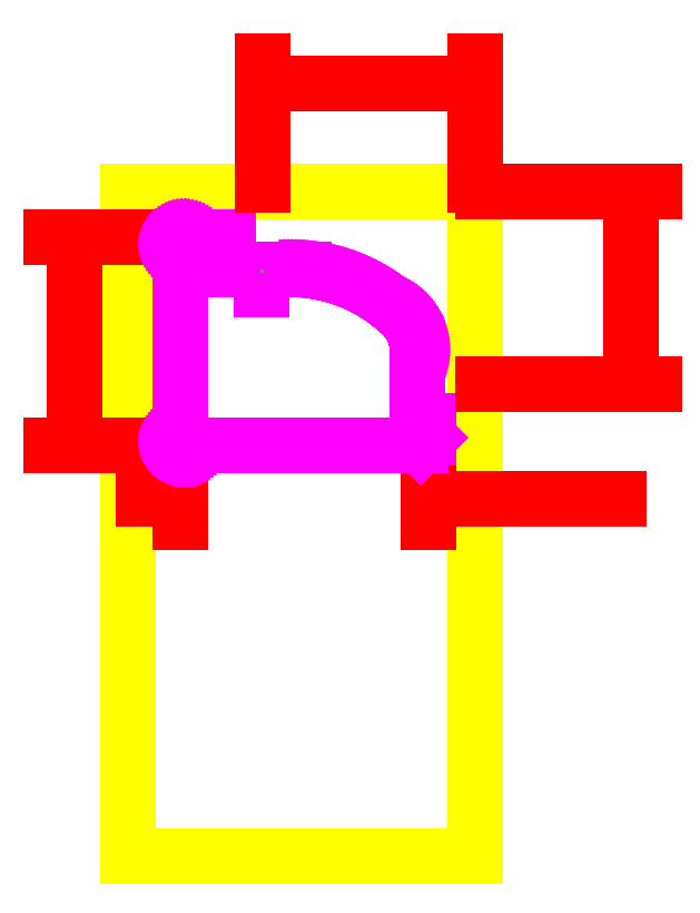
<metadata>
{"format":"dxf","ext":"dxf","renderer":"ezdxf+matplotlib","layout":"modelspace","background":"white","min_lineweight":24,"dpi":150}
</metadata>
<code>
0
SECTION
2
ENTITIES
0
INSERT
2
rect_75_8_145_2_0_0_1_0_
8
0
10
-37.9
20
-72.6
30
0
50
0
0
TEXT
8
BEM
10
-88.57
20
-49.94
30
0
40
5
41
0.8
50
90
51
0
1
45.5
0
LINE
8
BEM
10
-63.47
20
-55.48
30
0
11
-92.57
21
-55.48
31
0
0
LINE
8
BEM
10
-63.88
20
-9.982
30
0
11
-92.57
21
-9.982
31
0
0
SOLID
8
BEM
10
-87.57
20
-55.48
30
0
11
-88.91
21
-51.48
31
0
12
-86.23
22
-51.48
32
0
13
-86.23
23
-51.48
33
0
0
LINE
8
BEM
10
-87.57
20
-55.48
30
0
11
-87.57
21
-32.73
31
0
0
SOLID
8
BEM
10
-87.57
20
-9.982
30
0
11
-86.23
21
-13.98
31
0
12
-88.91
22
-13.98
32
0
13
-88.91
23
-13.98
33
0
0
LINE
8
BEM
10
-87.57
20
-9.982
30
0
11
-87.57
21
-32.73
31
0
0
TEXT
8
BEM
10
16.68
20
-66.17
30
0
40
5
41
0.8
50
0
51
0
1
54.5
0
LINE
8
BEM
10
-64.54
20
-54.42
30
0
11
-64.54
21
-72.17
31
0
0
LINE
8
BEM
10
-10.04
20
-55.36
30
0
11
-10.04
21
-72.17
31
0
0
SOLID
8
BEM
10
-64.54
20
-67.17
30
0
11
-68.54
21
-68.51
31
0
12
-68.54
22
-65.83
32
0
13
-68.54
23
-65.83
33
0
0
LINE
8
BEM
10
-64.54
20
-67.17
30
0
11
-72.54
21
-67.17
31
0
0
SOLID
8
BEM
10
-10.04
20
-67.17
30
0
11
-6.039
21
-65.83
31
0
12
-6.039
22
-68.51
32
0
13
-6.039
23
-68.51
33
0
0
LINE
8
BEM
10
-10.04
20
-67.17
30
0
11
31.35
21
-67.17
31
0
0
INSERT
2
OperationStart-00000
8
OperationStart
10
0
20
0
30
0
50
0
0
INSERT
2
Fig_000
8
0
10
0
20
0
30
0
50
0
0
INSERT
2
GENSEC-Fig_000-00000-1587579610
8
0
10
0
20
0
30
0
50
0
0
TEXT
8
BEM
10
33.19
20
-30.5
30
0
40
5
41
0.8
50
90
51
0
1
41.95
0
LINE
8
BEM
10
1.667
20
-41.95
30
0
11
39.19
21
-41.95
31
0
0
LINE
8
BEM
10
1.667
20
-2.041e-16
30
0
11
39.19
21
-4.799e-15
31
0
0
SOLID
8
BEM
10
34.19
20
-41.95
30
0
11
32.85
21
-37.95
31
0
12
35.53
22
-37.95
32
0
13
35.53
23
-37.95
33
0
0
LINE
8
BEM
10
34.19
20
-41.95
30
0
11
34.19
21
-20.98
31
0
0
SOLID
8
BEM
10
34.19
20
-4.187e-15
30
0
11
35.53
21
-4
31
0
12
32.85
22
-4
32
0
13
32.85
23
-4
33
0
0
LINE
8
BEM
10
34.19
20
-4.187e-15
30
0
11
34.19
21
-20.98
31
0
0
TEXT
8
BEM
10
-30.82
20
24.68
30
0
40
5
41
0.8
50
0
51
0
1
46.54
0
LINE
8
BEM
10
-46.54
20
1.667
30
0
11
-46.54
21
28.68
31
0
0
LINE
8
BEM
10
1.021e-16
20
1.667
30
0
11
1.756e-15
21
28.68
31
0
0
SOLID
8
BEM
10
-46.54
20
23.68
30
0
11
-42.54
21
25.02
31
0
12
-42.54
22
22.34
32
0
13
-42.54
23
22.34
33
0
0
LINE
8
BEM
10
-46.54
20
23.68
30
0
11
-23.27
21
23.68
31
0
0
SOLID
8
BEM
10
1.45e-15
20
23.68
30
0
11
-4
21
22.34
31
0
12
-4
22
25.02
32
0
13
-4
23
25.02
33
0
0
LINE
8
BEM
10
1.45e-15
20
23.68
30
0
11
-23.27
21
23.68
31
0
0
ENDSEC
0
EOF

</code>
